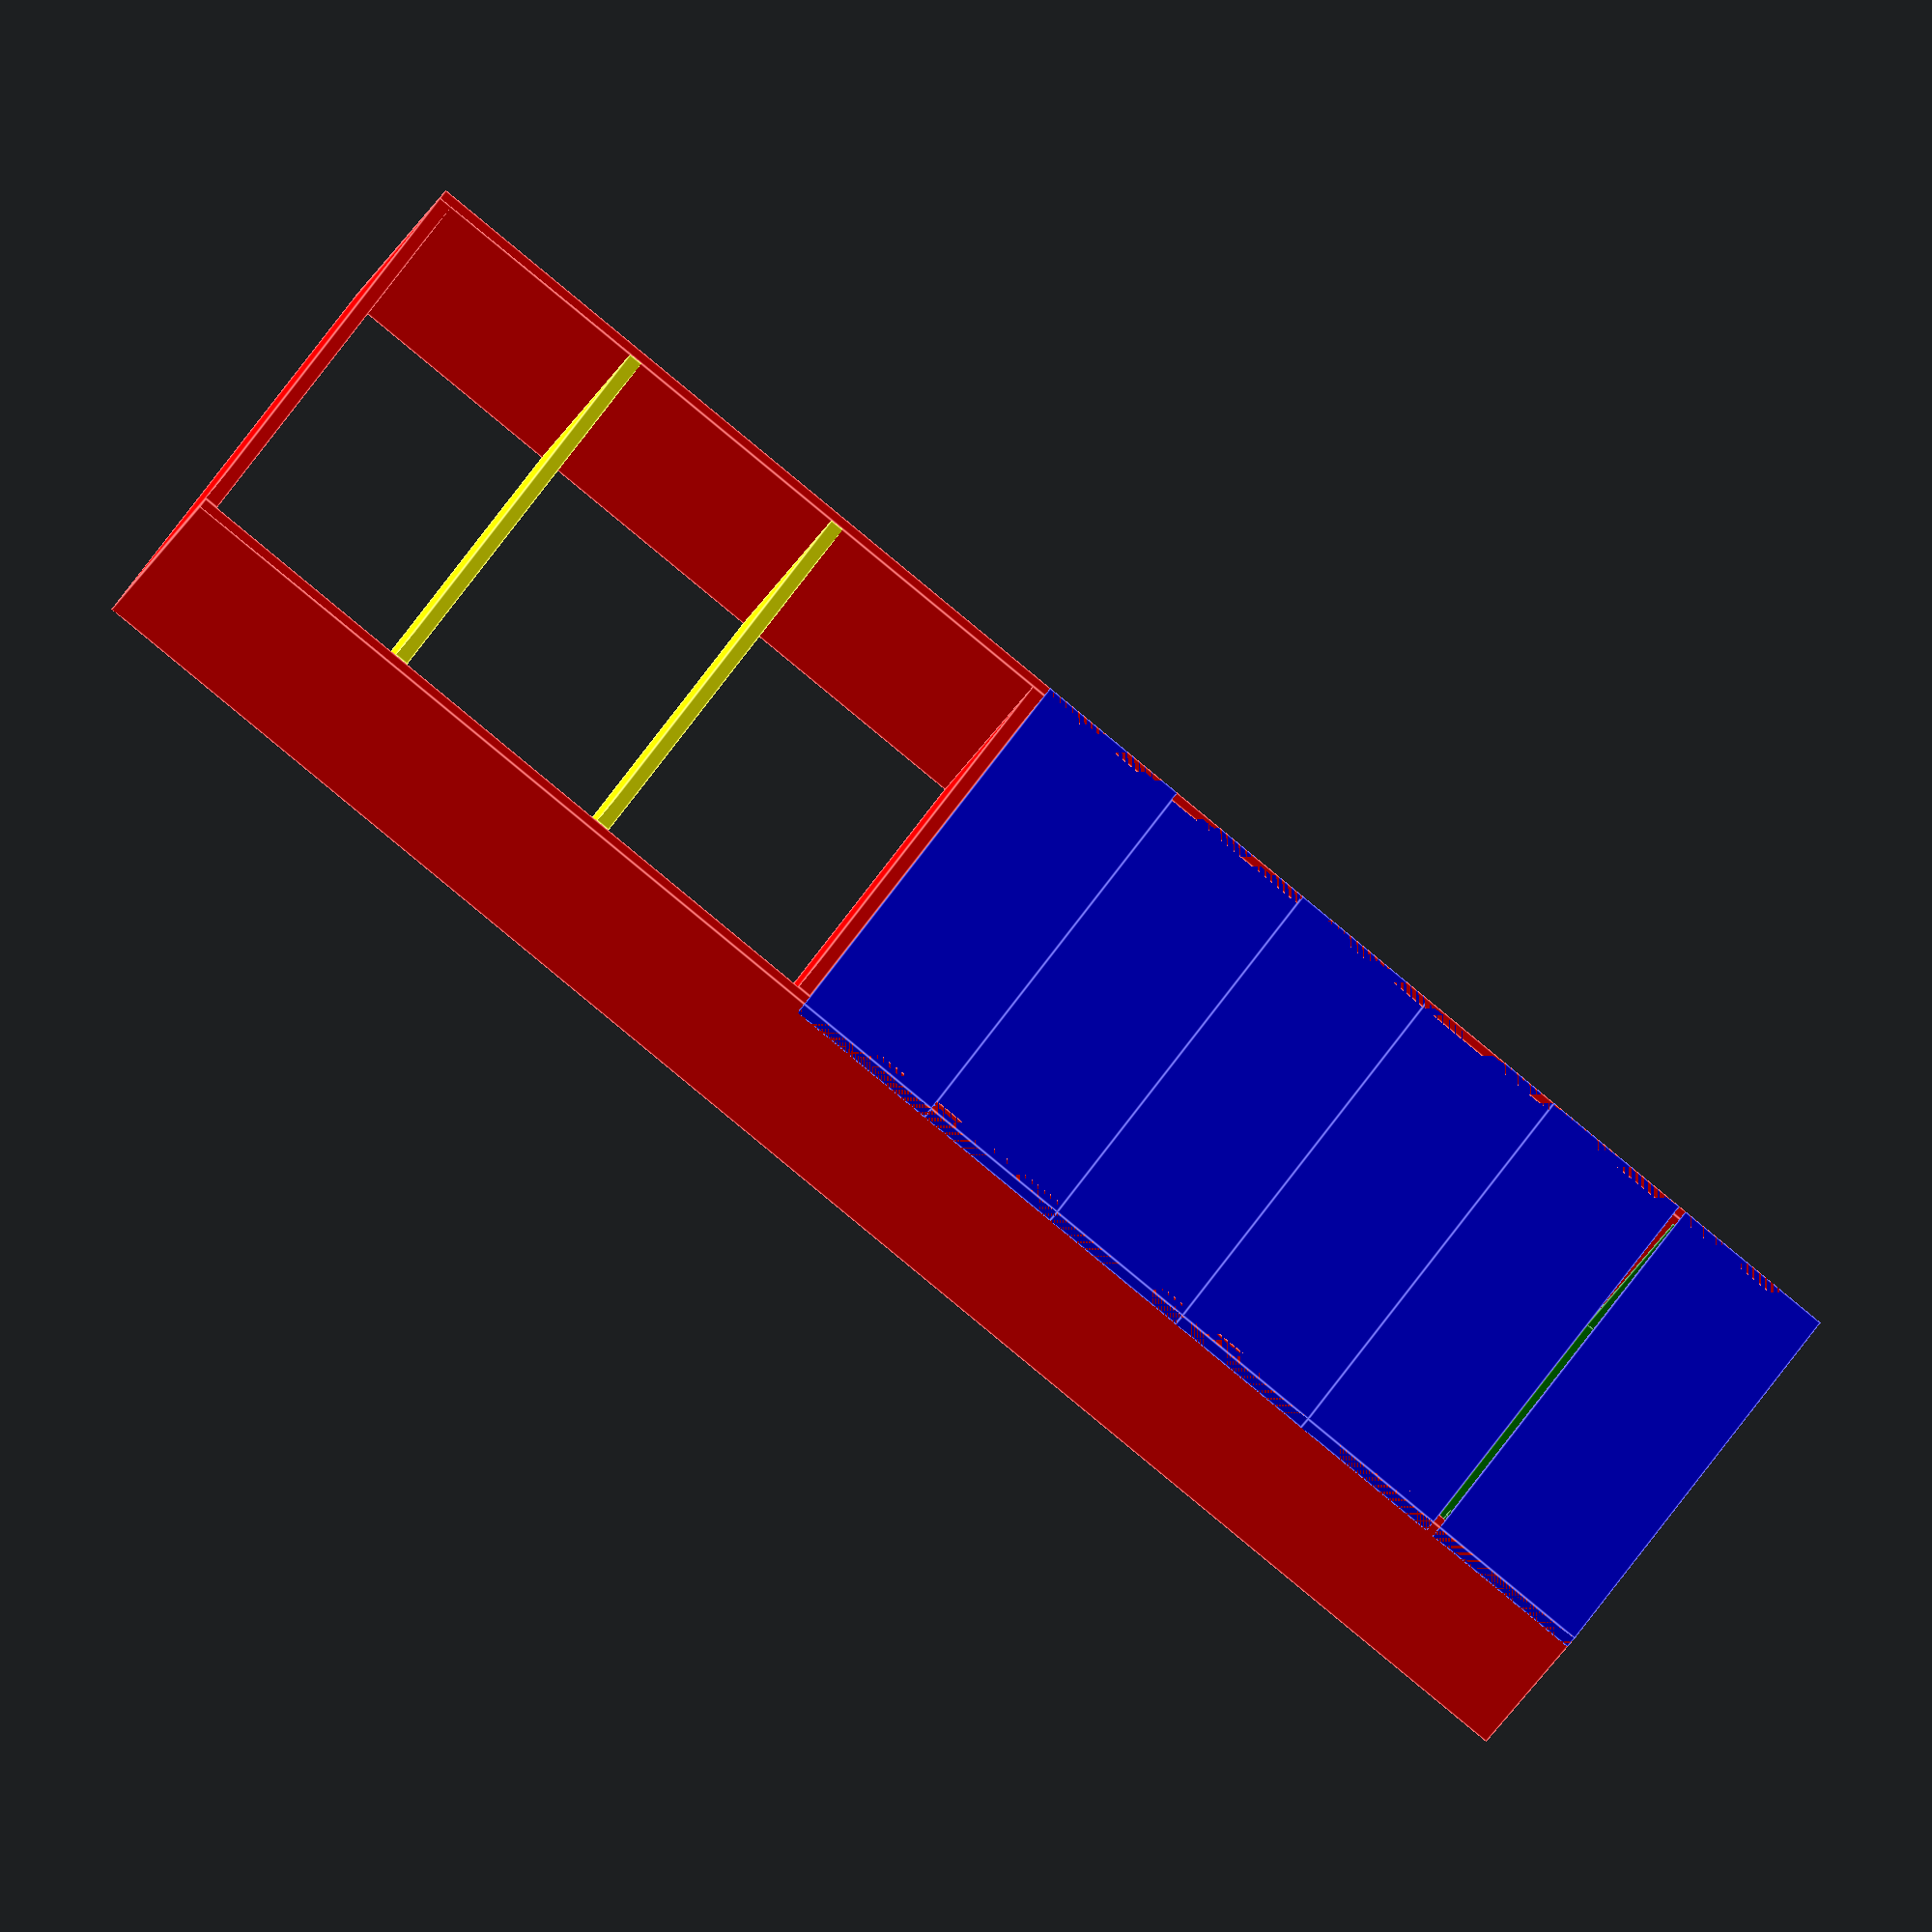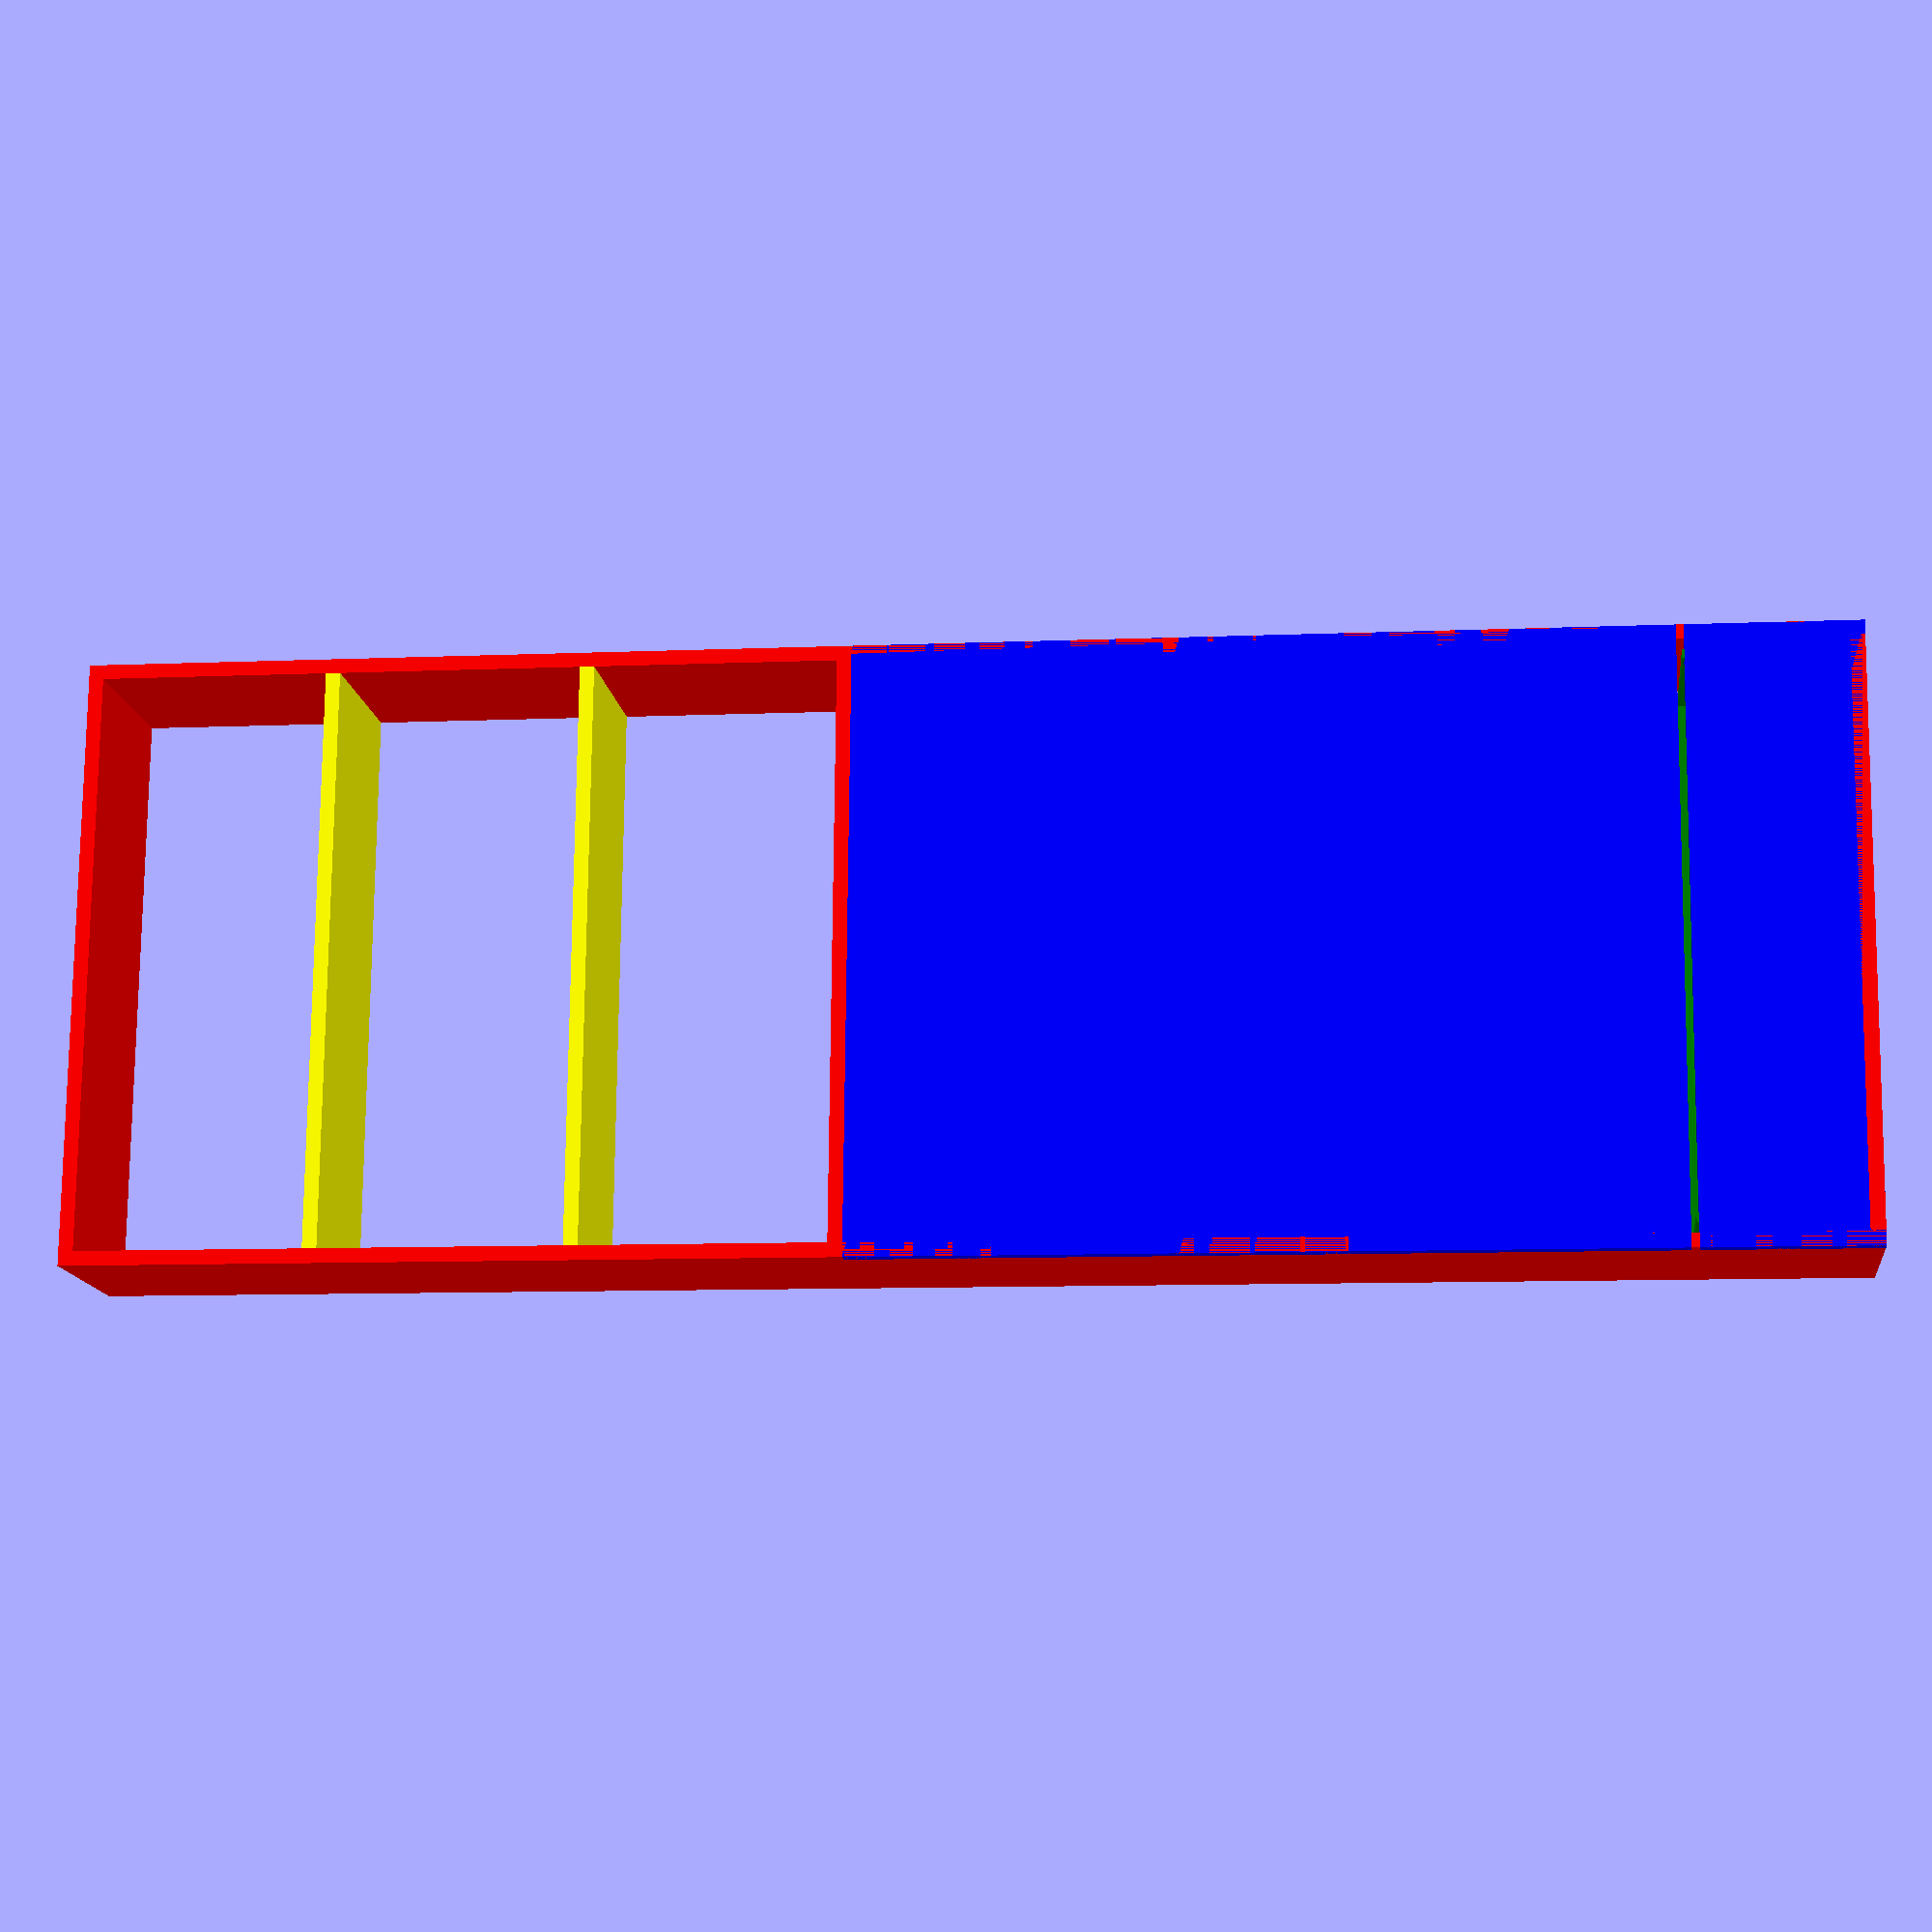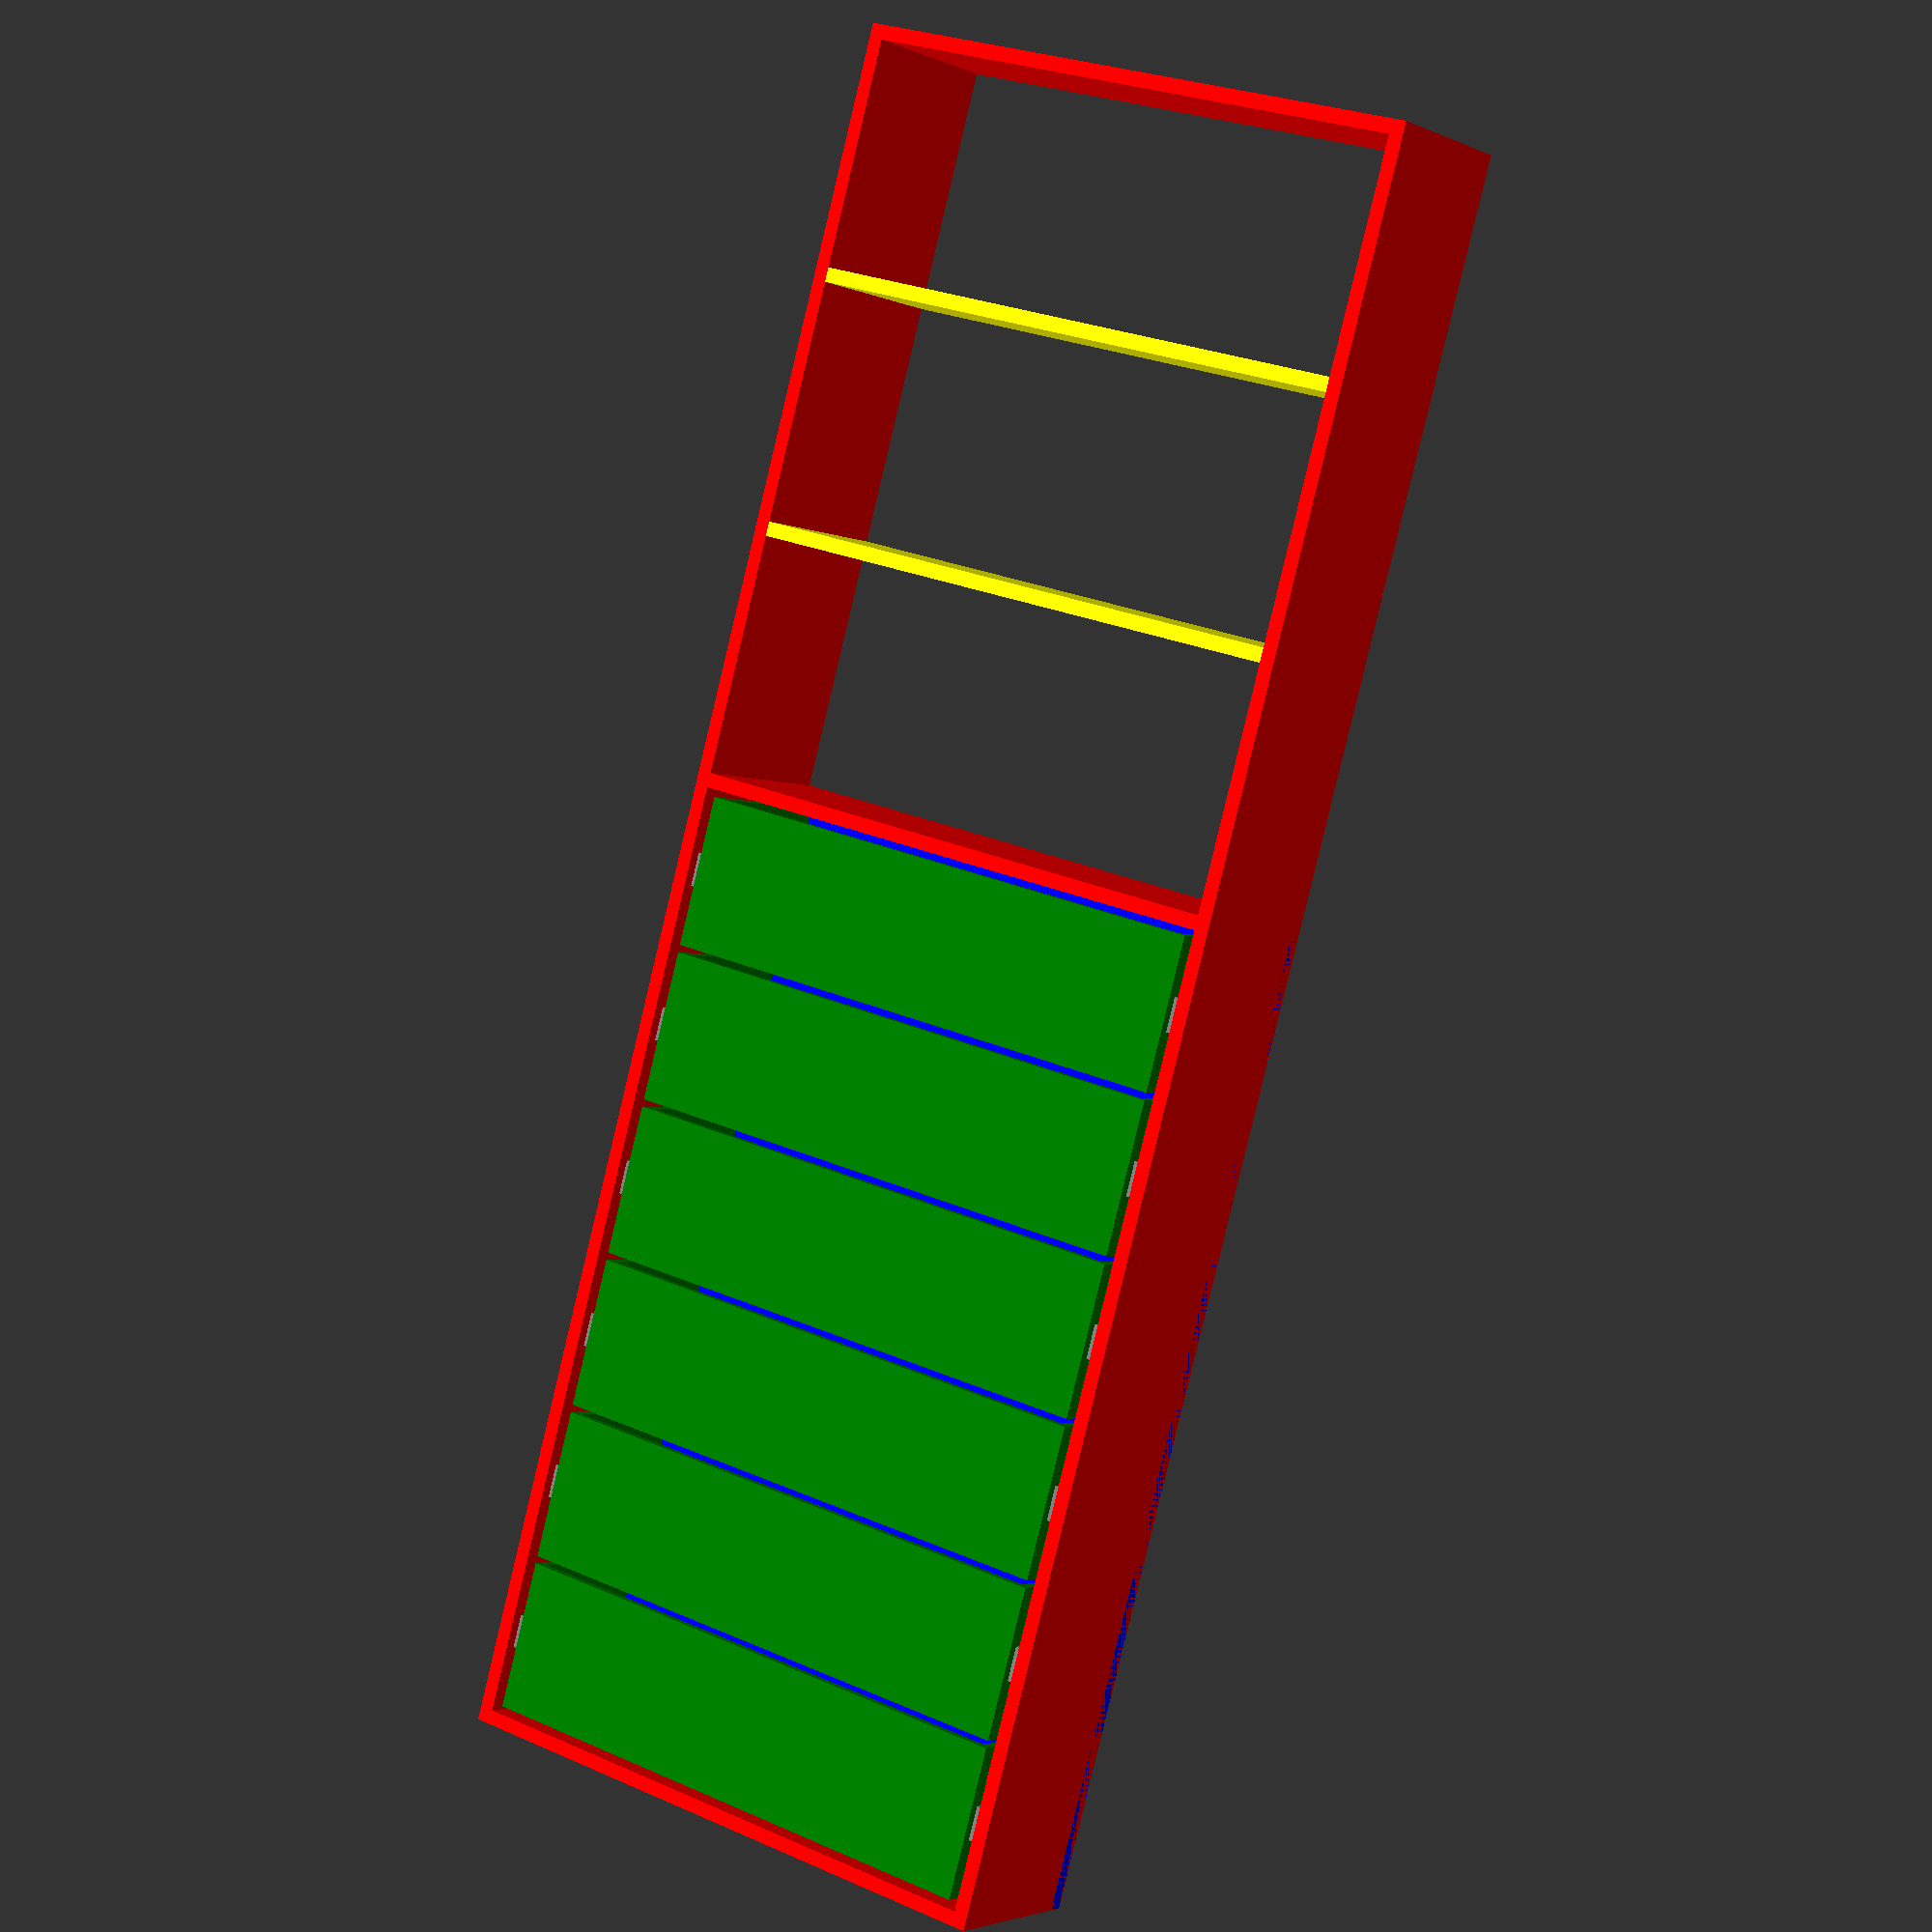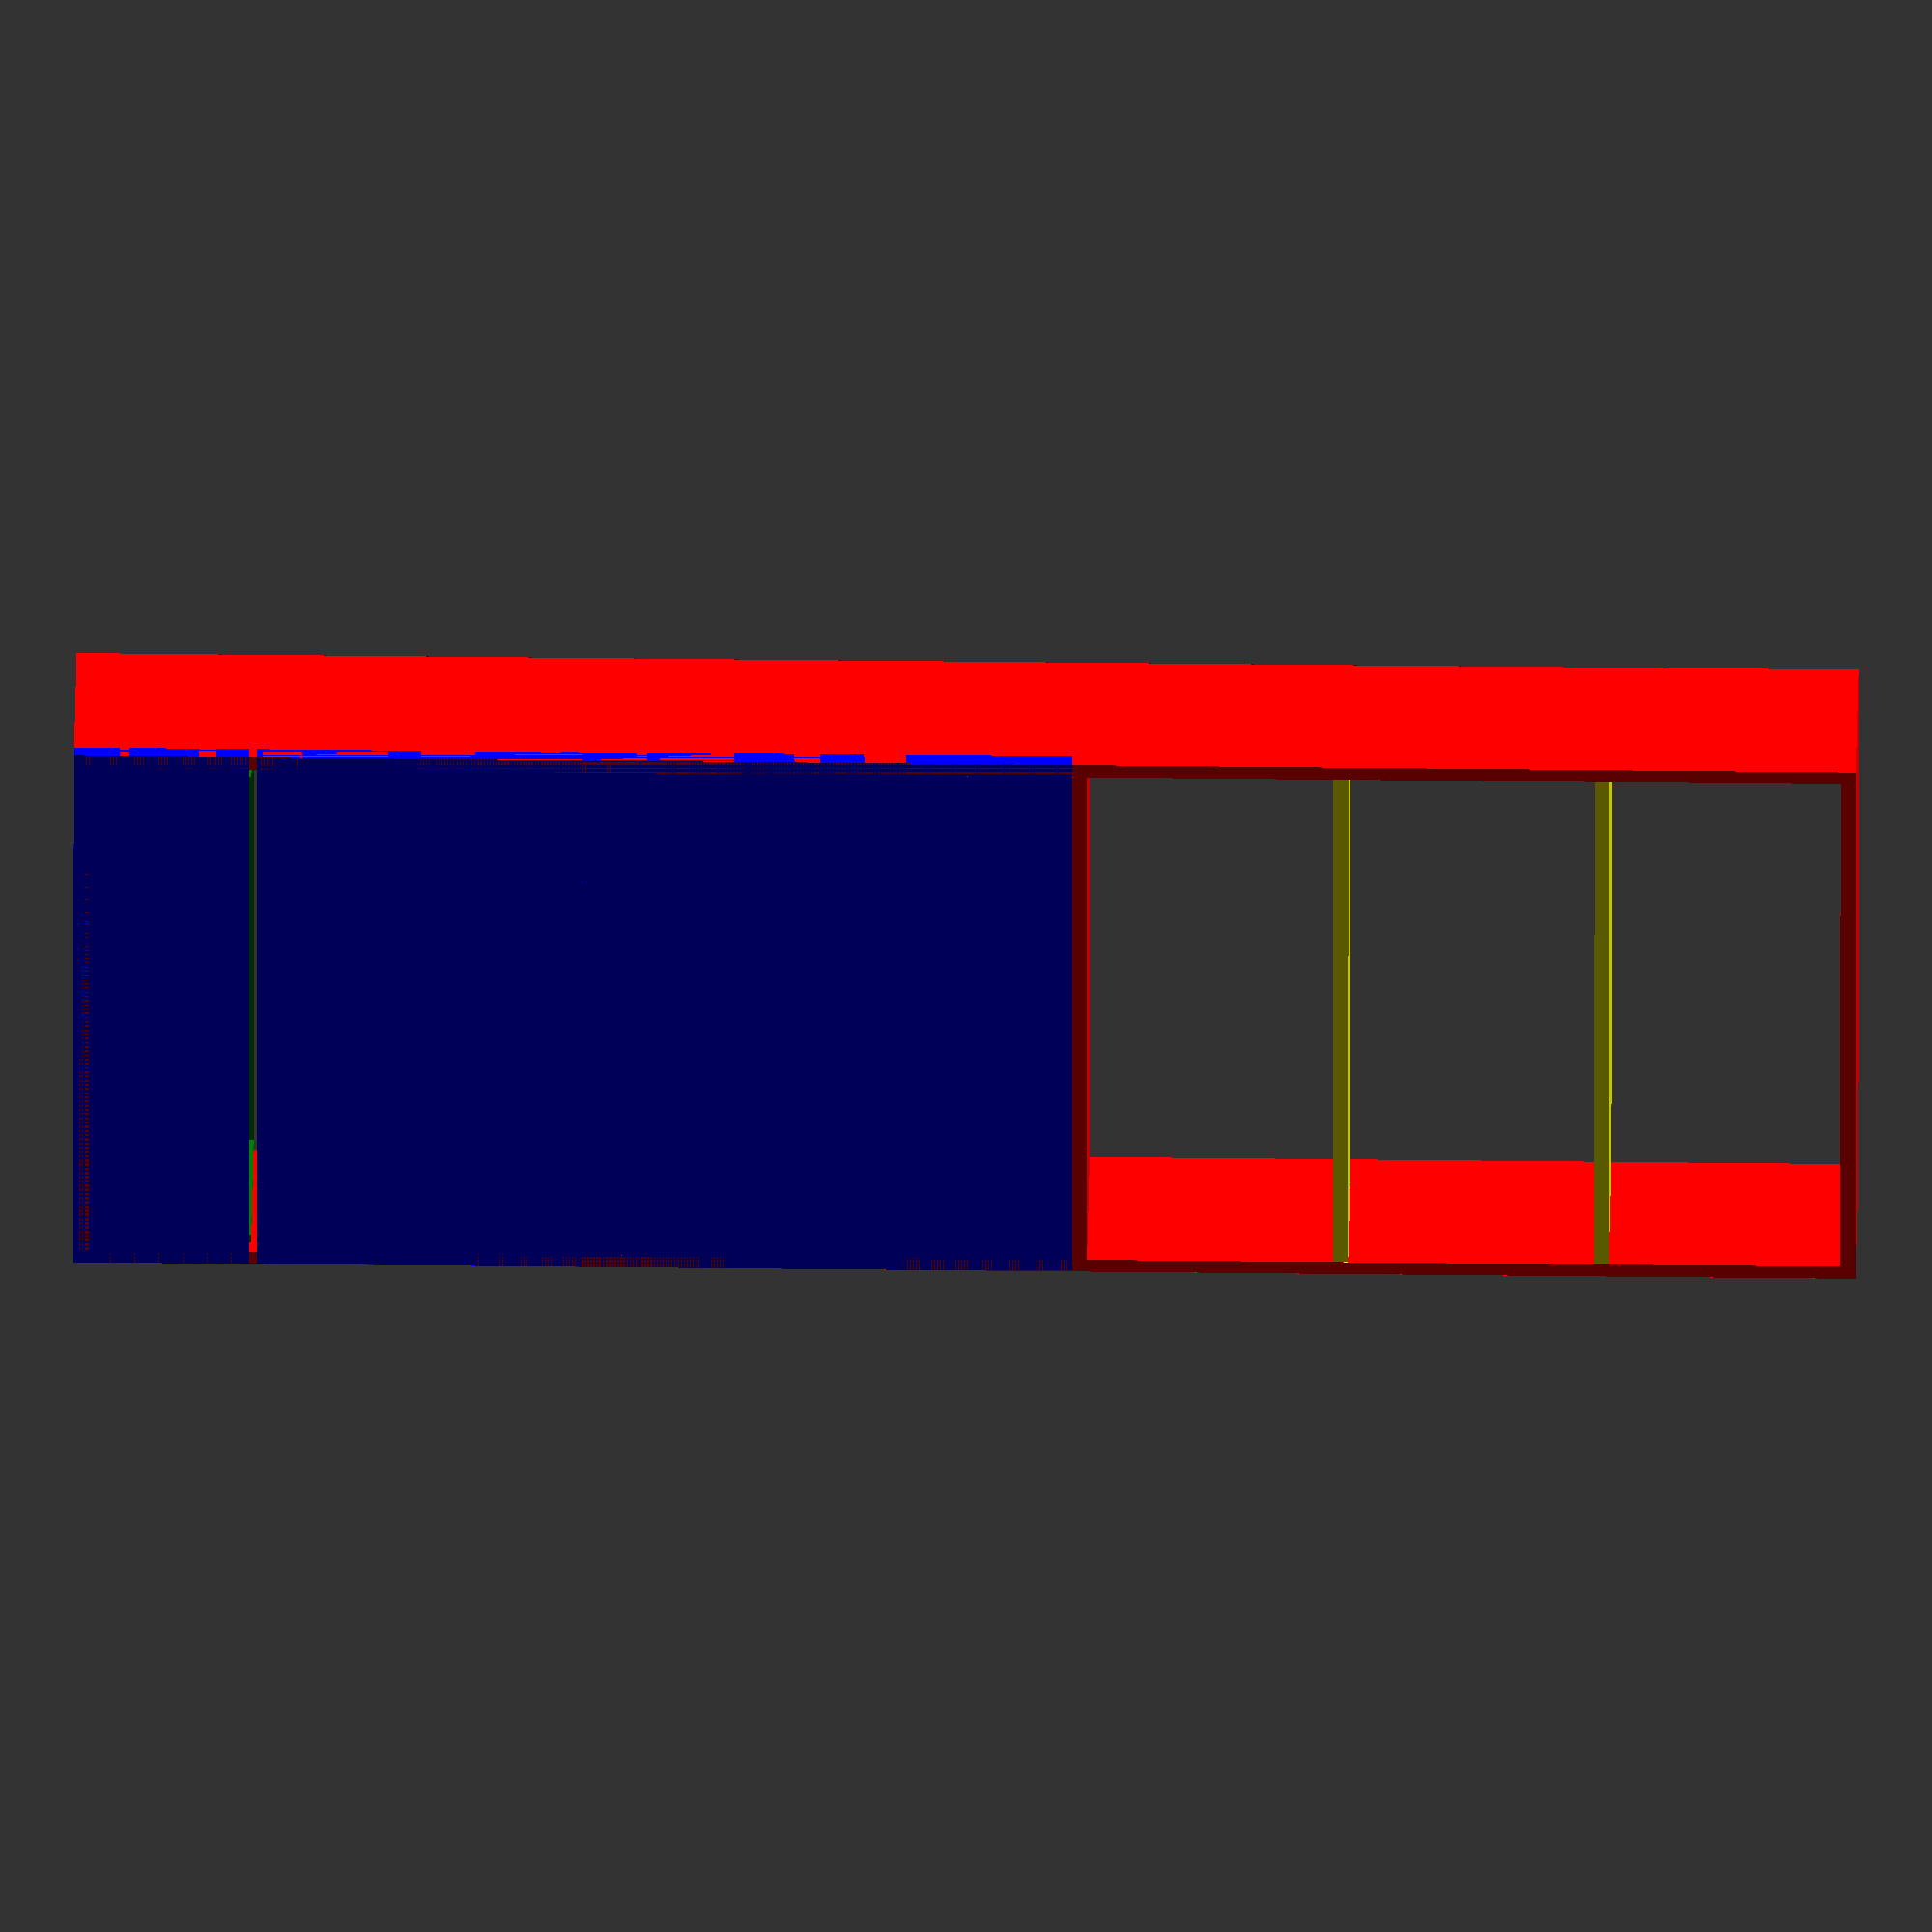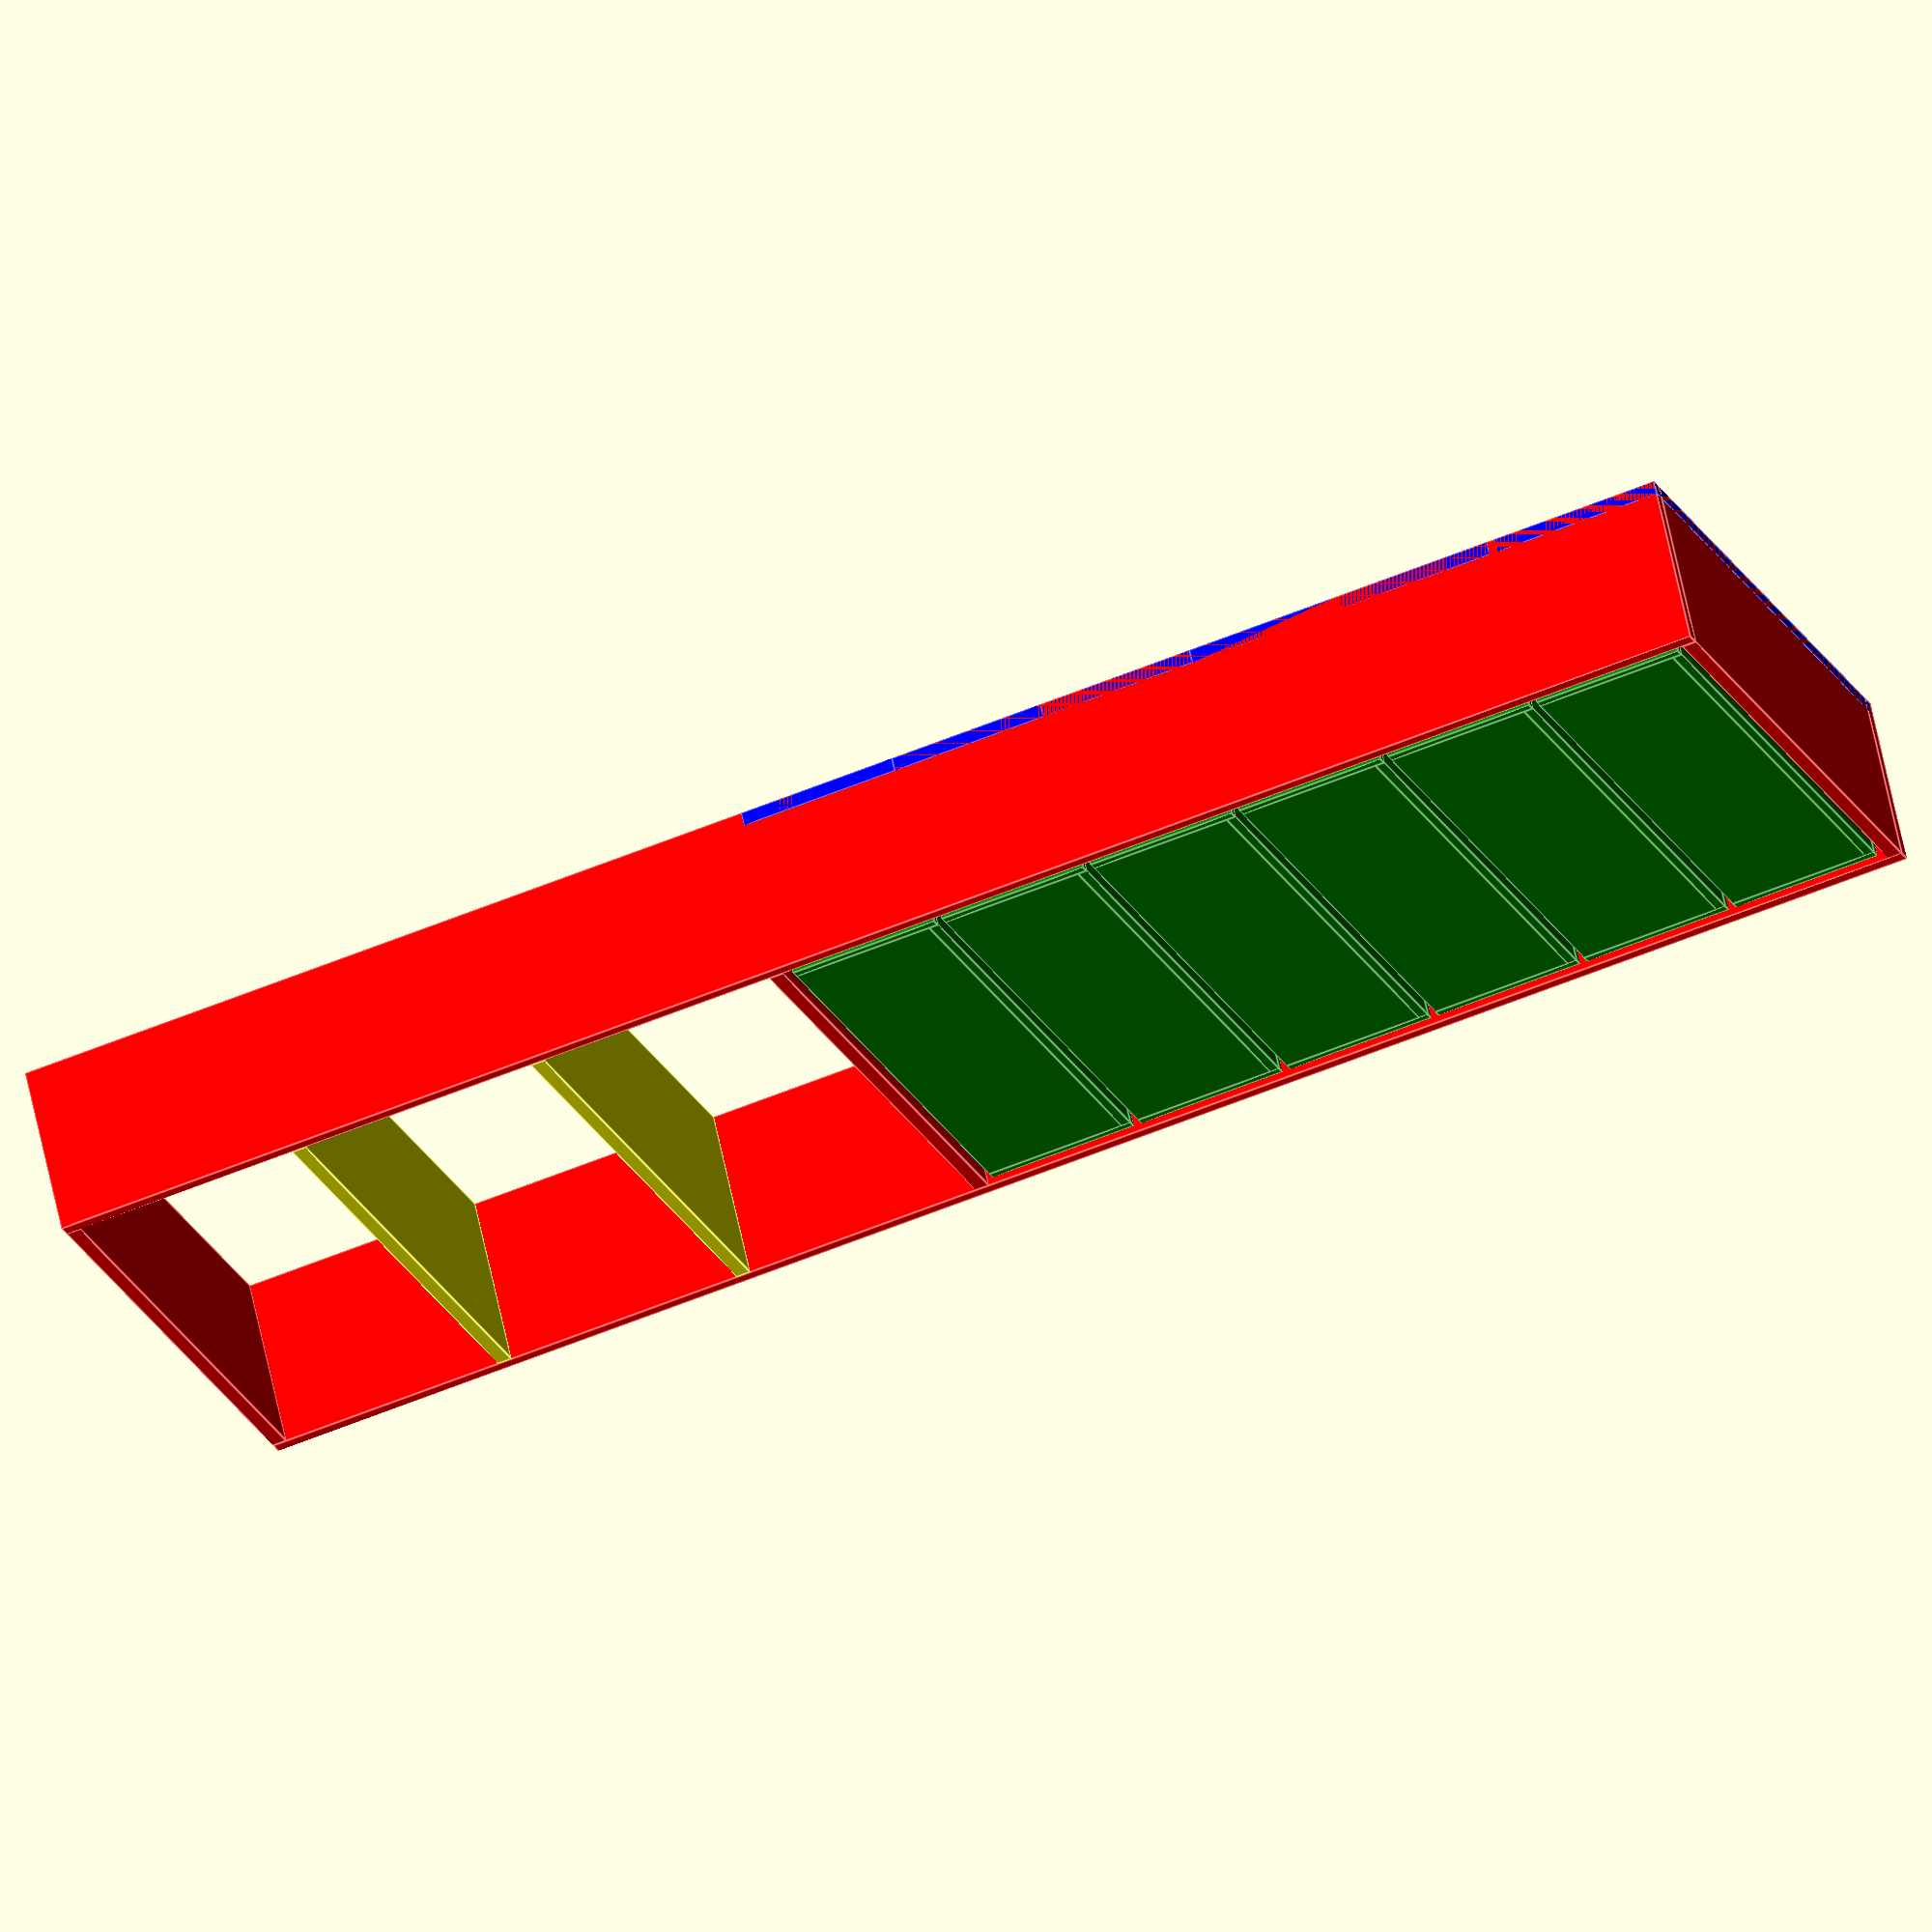
<openscad>
// Debugging flags
show_corpus = true;
show_drawers = true;
show_fronts = true;
show_slides = true;
show_shelves = true;

// Parameters

// Corpus
H = 2300;
W = 800;
D = 230;

// Melanine material thickness
T1 = 19;
T2 = 12;

// Shelves
Pw = W - 2*T1;
Ph = D;

// Slides
Sw = 200;
Sh = 45;
Sd = 13;

// Drawers
Dh = 200;
DBh = Dh - T2;
Dd = D - 5;
Dw = Pw - 2*Sd;
DBw = Dw - 2*T2;
Doffset = 10;
Doffset2 = 10;

// Drawer Fronts
Gap = 3;
Overhang = 3;
Fw = W;
Fh0 = Dh + Doffset - Gap;
F1h = T1 + Fh0;
Fh = Overhang + Fh0;
F6h = Fh + Overhang;

// Colors
color_corpus = "Red";
color_drawers = "Green";
color_fronts = "Blue";
color_shelves = "Yellow";
color_slides = "Gray";
color_joinery = "Black";

module confirmat_hole() {
    cylinder(h=T1, r=2.5, $fn=16);
}

module dowel_hole() {
    cylinder(h=10, r=3, $fn=16);
}

module corpus_side(name="side") {
    color(color_corpus)
    cube([T1, D, H]);
}

module corpus_plate(width) {
     color(color_corpus)
    cube([width, D, T1]);
}

module corpus() {
    // Left side
    translate([0, 0, 0])
    corpus_side();

    // Right side
    translate([W - T1, 0, 0])
    corpus_side();

    // Bottom plate
    translate([T1, 0, 0])
    corpus_plate(W - 2*T1);

    // Top plate
    translate([T1, 0, H - T1])
    corpus_plate(W - 2*T1);

    // Middle plate
    translate([T1, 0, 6 * (Dh + Doffset2) + Doffset + T1])
    corpus_plate(W - 2*T1);
}

module drawer_side() {
    color(color_drawers)
    cube([T2, Dd, Dh]);
}

module drawer_back() {
    color(color_drawers)
    cube([DBw, T2, DBh]);
}

module drawer_bottom() {
    color(color_drawers)
    cube([DBw, Dd, T2]);
}

module drawer() {
    // Bottom
    translate([T2, 0, 0])
    drawer_bottom();

    // Left side
    translate([0, 0, 0])
    drawer_side();

    // Right side
    translate([DBw + T2, 0, 0])
    drawer_side();

    // Back
    translate([T2, Dd - T2, T2])
    drawer_back();
}

module drawer_front(height) {
    color(color_fronts)
    cube([Fw, T1, height]);
}

module slide() {
    color(color_slides)
    cube([Sd, Sw, Sh]);
}

module shelf() {
    color(color_shelves)
    cube([Pw, Ph, T1]);
}

module draw_corpus() {
    if (show_corpus) {
        corpus();
    }
}

module draw_drawers() {
    if (show_drawers) {
        for (i = [0:5]) {
            z = i * (Dh + Doffset2) + Doffset + T1;
            // Drawer box
            translate([T1 + Sd, (D - Dd) / 2, z])
            drawer();
        }
    }
}

module draw_slides() {
    if (show_slides) {
        for (i = [0:5]) {
            z = i * (Dh + Doffset2) + Doffset + T1;
            // Slides
            translate([T1, (D - Sw) / 2, z + (Dh - Sh) / 2])
            slide();
            translate([W - T1 - Sd, (D - Sw) / 2, z + (Dh - Sh) / 2])
            slide();
        }
    }
}

module draw_fronts() {
    if (show_fronts) {
        for (i = [0:5]) {
            z = i * (Dh + Doffset2) + Doffset + T1;
            // Drawer front
            if (i == 0) {
                translate([0, 0, 0])
                drawer_front(F1h);
            } else if (i == 5) {
                translate([0, 0, z - Overhang])
                drawer_front(F6h);
            } else {
                translate([0, 0, z - Overhang])
                drawer_front(Fh);
            }
        }
    }
}

module draw_shelves() {
    if (show_shelves) {
        middle_plate_z = 6 * (Dh + Doffset2) + Doffset + T1;
        shelf_spacing = (H - middle_plate_z - 3*T1) / 3;

        for (i = [0:1]) {
            z = middle_plate_z + (i + 1) * (shelf_spacing + T1);
            translate([T1, 0, z])
            shelf();
        }
    }
}

// Assembly
draw_corpus();
draw_drawers();
draw_slides();
draw_fronts();
draw_shelves();

</openscad>
<views>
elev=87.9 azim=308.6 roll=50.5 proj=o view=edges
elev=188.9 azim=85.3 roll=83.3 proj=p view=solid
elev=84.0 azim=213.4 roll=346.6 proj=p view=solid
elev=323.4 azim=91.4 roll=270.9 proj=o view=wireframe
elev=55.1 azim=210.3 roll=113.9 proj=o view=edges
</views>
